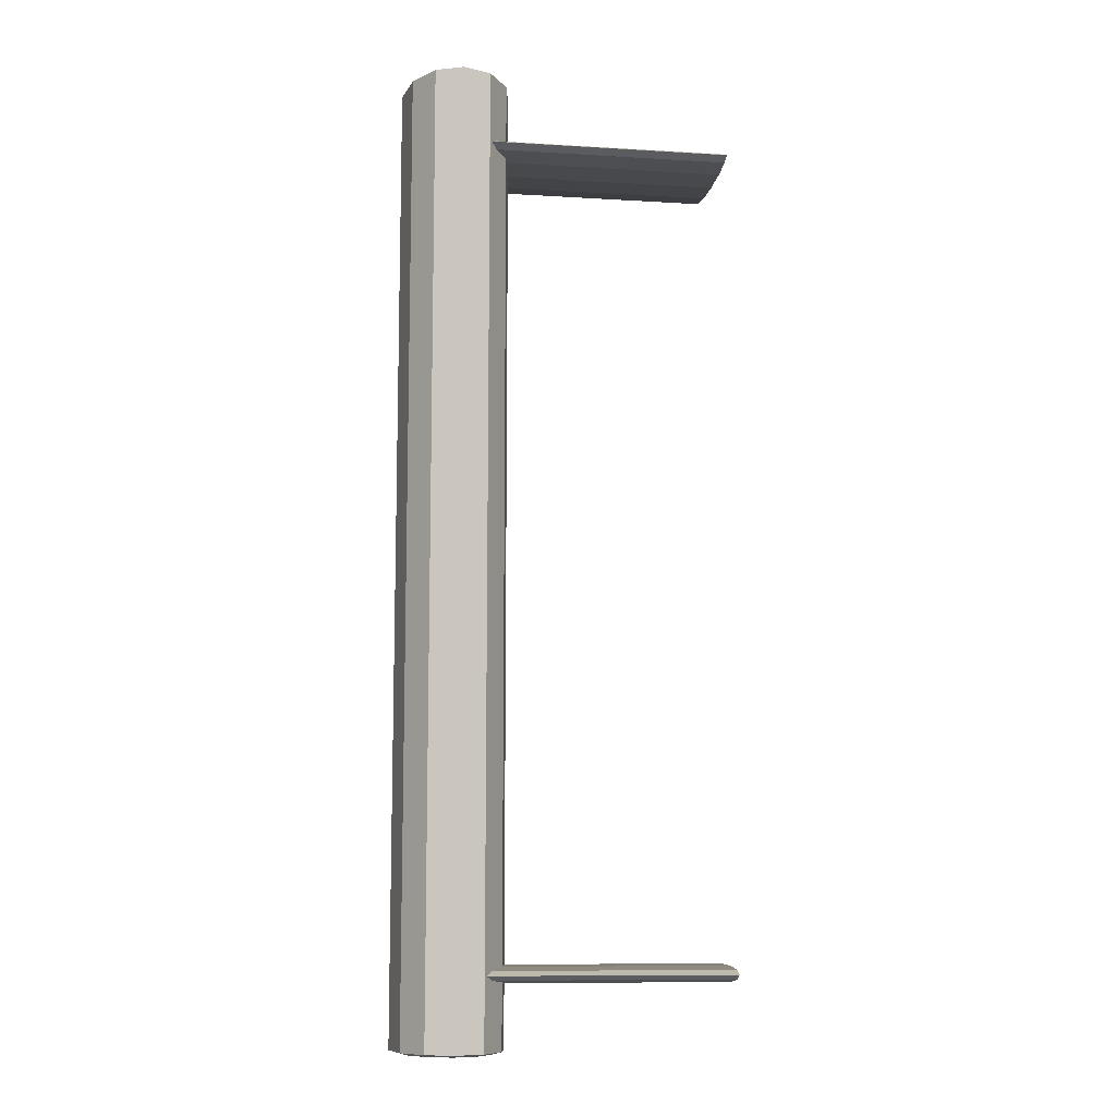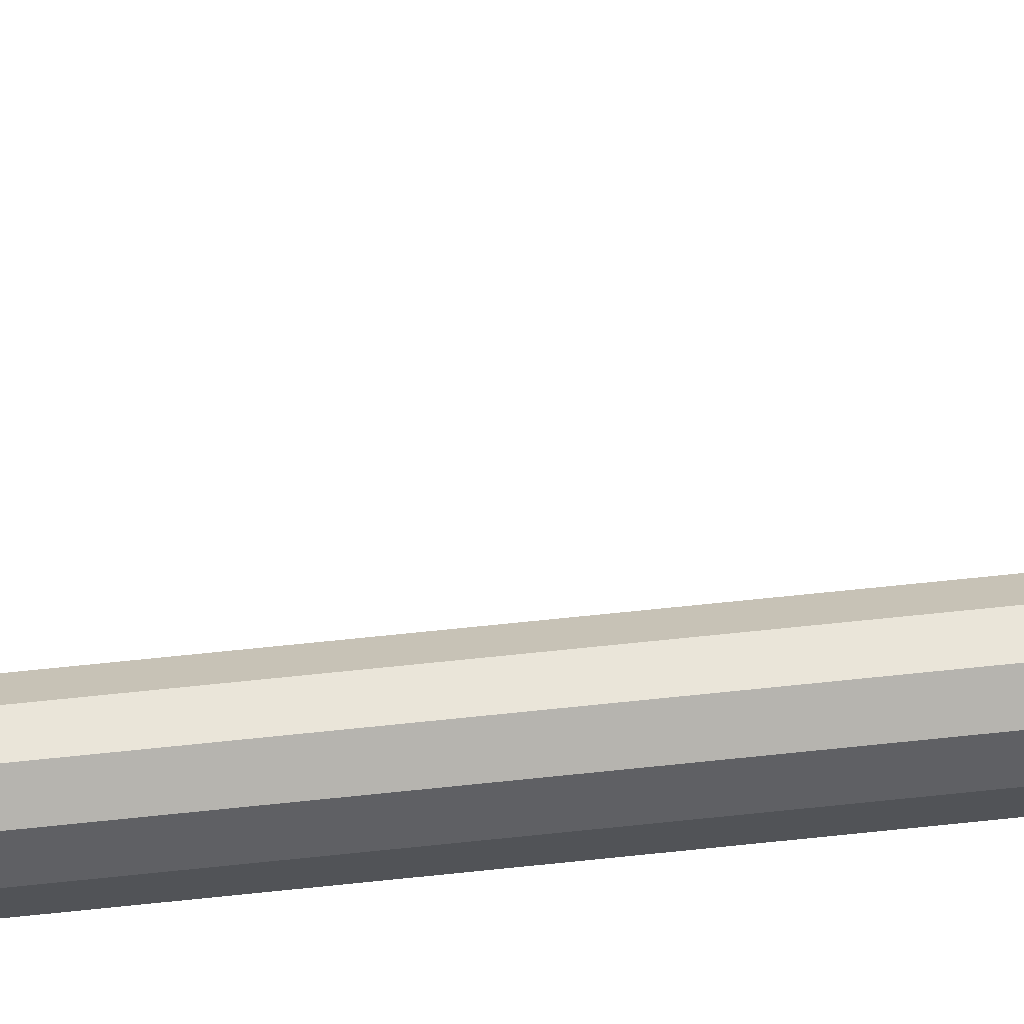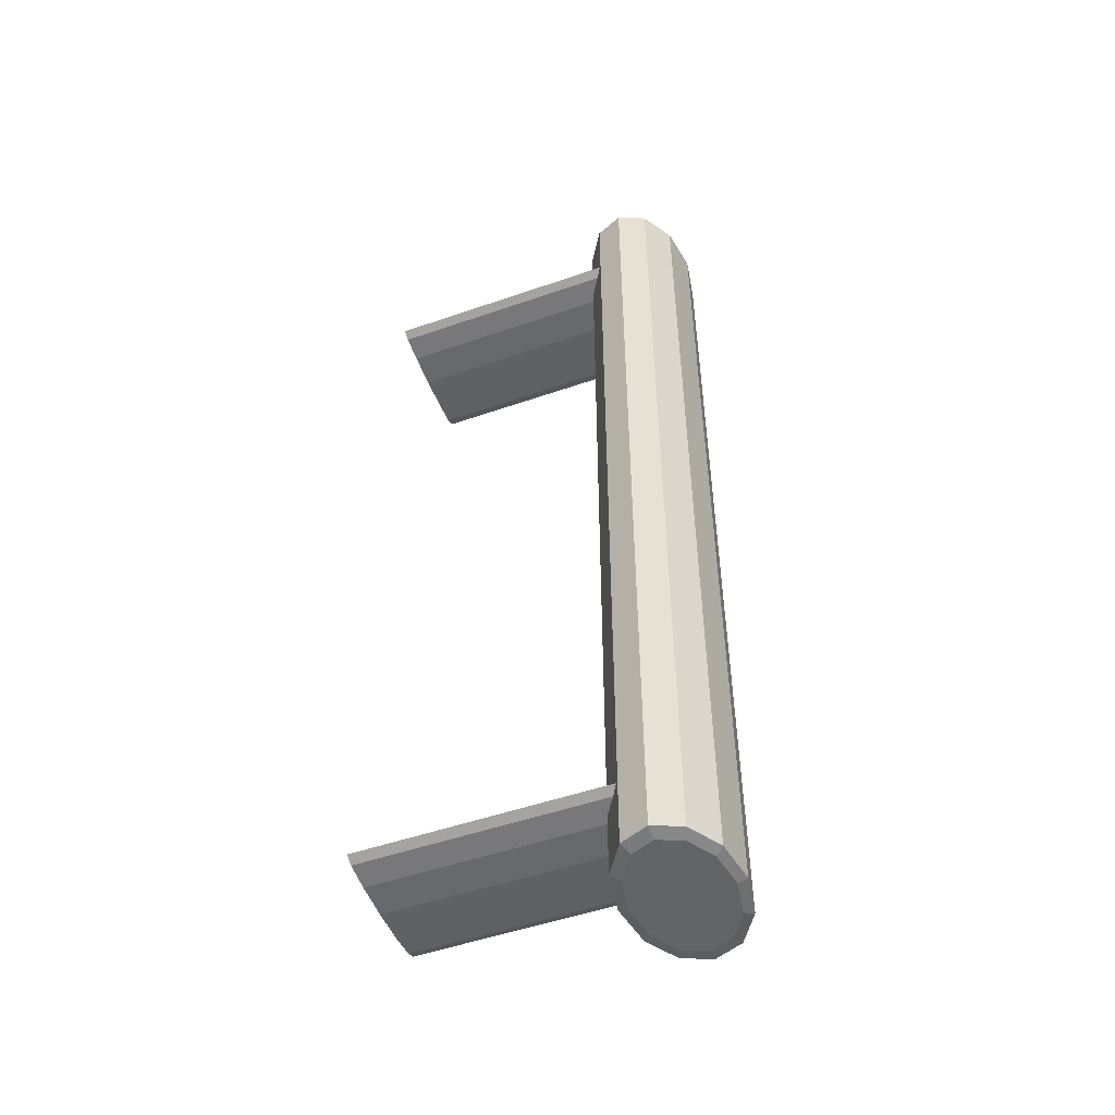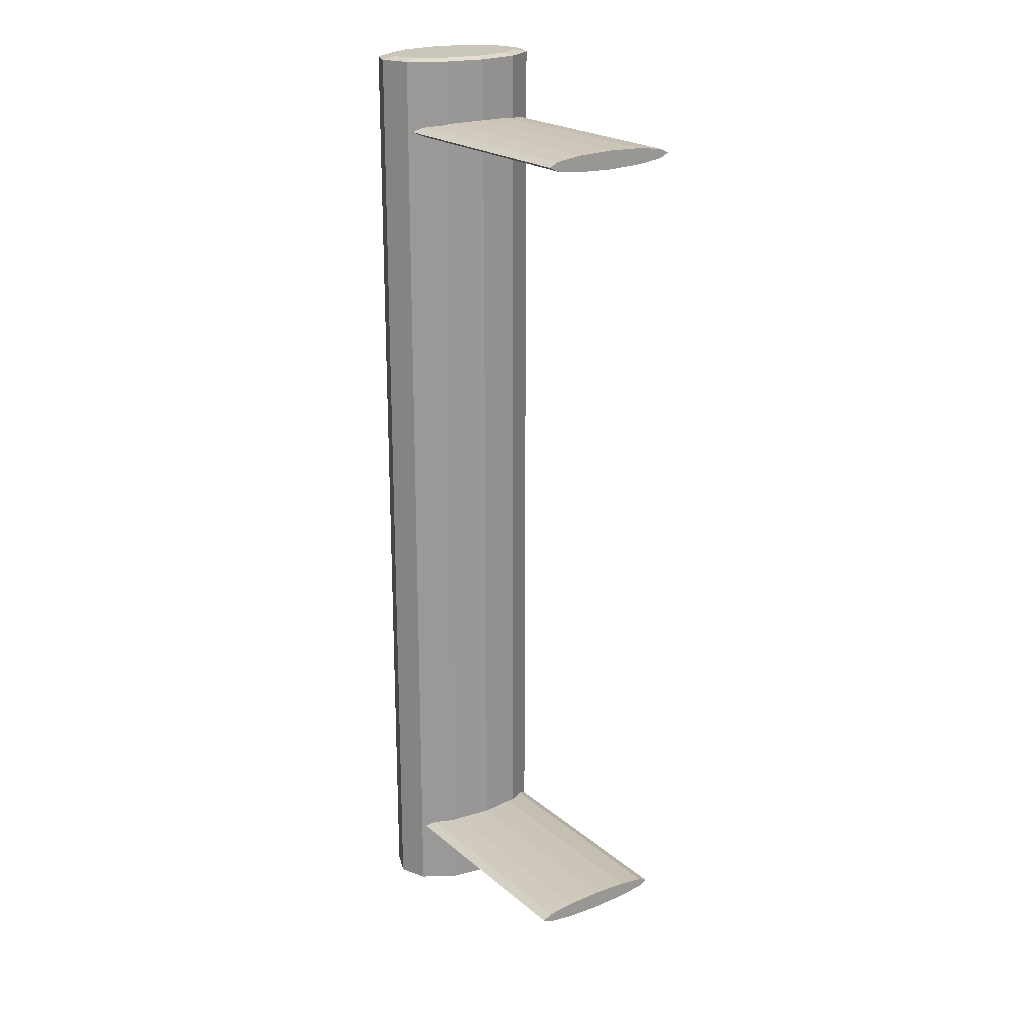
<metadata>
{"format":"obj","ext":"obj","renderer":"f3d","projection":"perspective","resolution":1024,"background":"white","views":[{"elev":-10.1,"azim":171.2,"up":"+Z"},{"elev":77.4,"azim":84.3,"up":"+Y"},{"elev":-51.1,"azim":20.7,"up":"+Z"},{"elev":21.2,"azim":-124.7,"up":"+Z"}]}
</metadata>
<code>
v 0.03241 -0.00767 0.05992
v 0.02955 -0.008857 0.05992
v 0.0267 -0.00767 0.05992
v 0.0345 -0.004428 0.05992
v 0.0246 -0.004428 0.05992
v 0.03527 0 0.05992
v 0.0267 -0.00767 -0.05992
v 0.02955 -0.008857 -0.05992
v 0.02384 0 0.05992
v 0.0246 -0.004428 -0.05992
v 0.03241 -0.00767 -0.05992
v 0.0345 0.004428 0.05992
v 0.0345 -0.004428 -0.05992
v 0.03527 0 -0.05992
v 0.0246 0.004428 0.05992
v 0.02384 0 -0.05992
v 0.0345 0.004428 -0.05992
v 0.03241 0.00767 0.05992
v 0.0246 0.004428 -0.05992
v 0.0267 0.00767 0.05992
v 0.0267 0.00767 -0.05992
v 0.02955 0.008857 0.05992
v 0.03241 0.00767 -0.05992
v 0.02955 0.008857 -0.05992
v 0.02955 -0.01065 0.05958
v 0.02612 -0.00922 0.05958
v 0.03299 -0.00922 0.05958
v 0.02612 -0.00922 -0.05958
v 0.02955 -0.01065 -0.05958
v 0.02361 -0.005324 0.05958
v 0.0355 -0.005324 0.05958
v 0.03299 -0.00922 -0.05958
v 0.02361 -0.005324 -0.05958
v 0.0355 -0.005324 -0.05958
v 0.03642 0 0.05958
v 0.02269 0 0.05958
v 0.03642 0 -0.05958
v 0.0355 0.005324 0.05958
v 0.02269 0 -0.05958
v 0.02361 0.005324 0.05958
v 0.02361 0.005324 -0.05958
v 0.0355 0.005324 -0.05958
v 0.03299 0.00922 0.05958
v 0.02612 0.00922 0.05958
v 0.02612 0.00922 -0.05958
v 0.03299 0.00922 -0.05958
v 0.02955 0.01065 -0.05958
v 0.02955 0.01065 0.05958
v -0.004121 -0.007597 0.05137
v -0.004121 -0.007597 0.05026
v -0.004121 -0.008771 0.05082
v -0.004121 -0.004385 0.05178
v 0.02583 -0.008771 0.05082
v 0.02507 -0.007597 0.05137
v -0.004121 -0.004385 0.04986
v 0.02507 -0.007597 0.05026
v 0.02361 -0.005324 0.05166
v -0.004121 0 0.05192
v 0.02344 -0.004385 0.04986
v 0.02361 -0.005324 0.04998
v 0.02344 -0.004385 0.05178
v -0.004121 0 0.04971
v 0.02269 0 0.04971
v 0.02269 0 0.05192
v -0.004121 0.004385 0.05178
v -0.004121 0.004385 0.04986
v 0.02344 0.004385 0.05178
v -0.004121 0.007597 0.05137
v 0.02344 0.004385 0.04986
v 0.02361 0.005324 0.05166
v 0.02507 0.007597 0.05137
v -0.004121 0.007597 0.05026
v 0.02361 0.005324 0.04998
v 0.02583 0.008771 0.05082
v -0.004121 0.008771 0.05082
v 0.02507 0.007597 0.05026
v -0.004121 -0.007597 -0.05026
v -0.004121 -0.007597 -0.05137
v -0.004121 -0.008771 -0.05082
v -0.004121 -0.004385 -0.04986
v 0.02583 -0.008771 -0.05082
v 0.02507 -0.007597 -0.05026
v -0.004121 -0.004385 -0.05178
v 0.02507 -0.007597 -0.05137
v 0.02361 -0.005324 -0.04998
v -0.004121 0 -0.04971
v 0.02344 -0.004385 -0.05178
v 0.02361 -0.005324 -0.05166
v 0.02344 -0.004385 -0.04986
v -0.004121 0 -0.05192
v 0.02269 0 -0.05192
v 0.02269 0 -0.04971
v -0.004121 0.004385 -0.04986
v -0.004121 0.004385 -0.05178
v 0.02344 0.004385 -0.04986
v -0.004121 0.007597 -0.05026
v 0.02344 0.004385 -0.05178
v 0.02361 0.005324 -0.04998
v 0.02507 0.007597 -0.05026
v -0.004121 0.007597 -0.05137
v 0.02361 0.005324 -0.05166
v 0.02583 0.008771 -0.05082
v -0.004121 0.008771 -0.05082
v 0.02507 0.007597 -0.05137
v 0.03241 -0.00767 0.05992
v 0.02955 -0.008857 0.05992
v 0.0267 -0.00767 0.05992
v 0.0345 -0.004428 0.05992
v 0.0246 -0.004428 0.05992
v 0.03527 0 0.05992
v 0.0267 -0.00767 -0.05992
v 0.02955 -0.008857 -0.05992
v 0.02384 0 0.05992
v 0.0246 -0.004428 -0.05992
v 0.03241 -0.00767 -0.05992
v 0.0345 0.004428 0.05992
v 0.0345 -0.004428 -0.05992
v 0.03527 0 -0.05992
v 0.0246 0.004428 0.05992
v 0.02384 0 -0.05992
v 0.0345 0.004428 -0.05992
v 0.03241 0.00767 0.05992
v 0.0246 0.004428 -0.05992
v 0.0267 0.00767 0.05992
v 0.0267 0.00767 -0.05992
v 0.02955 0.008857 0.05992
v 0.03241 0.00767 -0.05992
v 0.02955 0.008857 -0.05992
v 0.02955 -0.01065 0.05958
v 0.02955 -0.01065 0.05958
v 0.02955 -0.01065 0.05958
v 0.02612 -0.00922 0.05958
v 0.02612 -0.00922 0.05958
v 0.02612 -0.00922 0.05958
v 0.02612 -0.00922 0.05958
v 0.02612 -0.00922 0.05958
v 0.03299 -0.00922 0.05958
v 0.03299 -0.00922 0.05958
v 0.03299 -0.00922 0.05958
v 0.03299 -0.00922 0.05958
v 0.03299 -0.00922 0.05958
v 0.02612 -0.00922 -0.05958
v 0.02612 -0.00922 -0.05958
v 0.02612 -0.00922 -0.05958
v 0.02612 -0.00922 -0.05958
v 0.02612 -0.00922 -0.05958
v 0.02955 -0.01065 -0.05958
v 0.02955 -0.01065 -0.05958
v 0.02955 -0.01065 -0.05958
v 0.02361 -0.005324 0.05958
v 0.02361 -0.005324 0.05958
v 0.02361 -0.005324 0.05958
v 0.0355 -0.005324 0.05958
v 0.0355 -0.005324 0.05958
v 0.0355 -0.005324 0.05958
v 0.03299 -0.00922 -0.05958
v 0.03299 -0.00922 -0.05958
v 0.03299 -0.00922 -0.05958
v 0.03299 -0.00922 -0.05958
v 0.03299 -0.00922 -0.05958
v 0.02361 -0.005324 -0.05958
v 0.02361 -0.005324 -0.05958
v 0.02361 -0.005324 -0.05958
v 0.0355 -0.005324 -0.05958
v 0.0355 -0.005324 -0.05958
v 0.0355 -0.005324 -0.05958
v 0.03642 0 0.05958
v 0.03642 0 0.05958
v 0.03642 0 0.05958
v 0.02269 0 0.05958
v 0.02269 0 0.05958
v 0.02269 0 0.05958
v 0.03642 0 -0.05958
v 0.03642 0 -0.05958
v 0.03642 0 -0.05958
v 0.0355 0.005324 0.05958
v 0.0355 0.005324 0.05958
v 0.0355 0.005324 0.05958
v 0.02269 0 -0.05958
v 0.02269 0 -0.05958
v 0.02269 0 -0.05958
v 0.02361 0.005324 0.05958
v 0.02361 0.005324 0.05958
v 0.02361 0.005324 0.05958
v 0.02361 0.005324 -0.05958
v 0.02361 0.005324 -0.05958
v 0.02361 0.005324 -0.05958
v 0.0355 0.005324 -0.05958
v 0.0355 0.005324 -0.05958
v 0.0355 0.005324 -0.05958
v 0.03299 0.00922 0.05958
v 0.03299 0.00922 0.05958
v 0.03299 0.00922 0.05958
v 0.03299 0.00922 0.05958
v 0.03299 0.00922 0.05958
v 0.02612 0.00922 0.05958
v 0.02612 0.00922 0.05958
v 0.02612 0.00922 0.05958
v 0.02612 0.00922 0.05958
v 0.02612 0.00922 0.05958
v 0.02612 0.00922 -0.05958
v 0.02612 0.00922 -0.05958
v 0.02612 0.00922 -0.05958
v 0.02612 0.00922 -0.05958
v 0.02612 0.00922 -0.05958
v 0.03299 0.00922 -0.05958
v 0.03299 0.00922 -0.05958
v 0.03299 0.00922 -0.05958
v 0.03299 0.00922 -0.05958
v 0.03299 0.00922 -0.05958
v 0.02955 0.01065 -0.05958
v 0.02955 0.01065 -0.05958
v 0.02955 0.01065 -0.05958
v 0.02955 0.01065 0.05958
v 0.02955 0.01065 0.05958
v 0.02955 0.01065 0.05958
v -0.004121 -0.007597 0.05137
v -0.004121 -0.007597 0.05137
v -0.004121 -0.007597 0.05137
v -0.004121 -0.007597 0.05026
v -0.004121 -0.007597 0.05026
v -0.004121 -0.007597 0.05026
v -0.004121 -0.008771 0.05082
v -0.004121 -0.008771 0.05082
v -0.004121 -0.008771 0.05082
v -0.004121 -0.004385 0.05178
v -0.004121 -0.004385 0.05178
v -0.004121 -0.004385 0.05178
v 0.02583 -0.008771 0.05082
v 0.02507 -0.007597 0.05137
v -0.004121 -0.004385 0.04986
v -0.004121 -0.004385 0.04986
v -0.004121 -0.004385 0.04986
v 0.02507 -0.007597 0.05026
v 0.02361 -0.005324 0.05166
v -0.004121 0 0.05192
v -0.004121 0 0.05192
v -0.004121 0 0.05192
v 0.02344 -0.004385 0.04986
v 0.02361 -0.005324 0.04998
v 0.02344 -0.004385 0.05178
v -0.004121 0 0.04971
v -0.004121 0 0.04971
v -0.004121 0 0.04971
v 0.02269 0 0.04971
v 0.02269 0 0.05192
v -0.004121 0.004385 0.05178
v -0.004121 0.004385 0.05178
v -0.004121 0.004385 0.05178
v -0.004121 0.004385 0.04986
v -0.004121 0.004385 0.04986
v -0.004121 0.004385 0.04986
v 0.02344 0.004385 0.05178
v -0.004121 0.007597 0.05137
v -0.004121 0.007597 0.05137
v -0.004121 0.007597 0.05137
v 0.02344 0.004385 0.04986
v 0.02361 0.005324 0.05166
v 0.02507 0.007597 0.05137
v -0.004121 0.007597 0.05026
v -0.004121 0.007597 0.05026
v -0.004121 0.007597 0.05026
v 0.02361 0.005324 0.04998
v 0.02583 0.008771 0.05082
v -0.004121 0.008771 0.05082
v -0.004121 0.008771 0.05082
v -0.004121 0.008771 0.05082
v 0.02507 0.007597 0.05026
v -0.004121 -0.007597 -0.05026
v -0.004121 -0.007597 -0.05026
v -0.004121 -0.007597 -0.05026
v -0.004121 -0.007597 -0.05137
v -0.004121 -0.007597 -0.05137
v -0.004121 -0.007597 -0.05137
v -0.004121 -0.008771 -0.05082
v -0.004121 -0.008771 -0.05082
v -0.004121 -0.008771 -0.05082
v -0.004121 -0.004385 -0.04986
v -0.004121 -0.004385 -0.04986
v -0.004121 -0.004385 -0.04986
v 0.02583 -0.008771 -0.05082
v 0.02507 -0.007597 -0.05026
v -0.004121 -0.004385 -0.05178
v -0.004121 -0.004385 -0.05178
v -0.004121 -0.004385 -0.05178
v 0.02507 -0.007597 -0.05137
v 0.02361 -0.005324 -0.04998
v -0.004121 0 -0.04971
v -0.004121 0 -0.04971
v -0.004121 0 -0.04971
v 0.02344 -0.004385 -0.05178
v 0.02361 -0.005324 -0.05166
v 0.02344 -0.004385 -0.04986
v -0.004121 0 -0.05192
v -0.004121 0 -0.05192
v -0.004121 0 -0.05192
v 0.02269 0 -0.05192
v 0.02269 0 -0.04971
v -0.004121 0.004385 -0.04986
v -0.004121 0.004385 -0.04986
v -0.004121 0.004385 -0.04986
v -0.004121 0.004385 -0.05178
v -0.004121 0.004385 -0.05178
v -0.004121 0.004385 -0.05178
v 0.02344 0.004385 -0.04986
v -0.004121 0.007597 -0.05026
v -0.004121 0.007597 -0.05026
v -0.004121 0.007597 -0.05026
v 0.02344 0.004385 -0.05178
v 0.02361 0.005324 -0.04998
v 0.02507 0.007597 -0.05026
v -0.004121 0.007597 -0.05137
v -0.004121 0.007597 -0.05137
v -0.004121 0.007597 -0.05137
v 0.02361 0.005324 -0.05166
v 0.02583 0.008771 -0.05082
v -0.004121 0.008771 -0.05082
v -0.004121 0.008771 -0.05082
v -0.004121 0.008771 -0.05082
v 0.02507 0.007597 -0.05137
f 1 3 2
f 4 3 1
f 4 5 3
f 6 5 4
f 6 9 5
f 12 9 6
f 114 117 111
f 111 115 112
f 12 15 9
f 114 118 117
f 111 117 115
f 18 15 12
f 120 118 114
f 120 121 118
f 18 20 15
f 123 121 120
f 20 18 22
f 125 127 123
f 123 127 121
f 127 125 128
f 129 106 105
f 106 107 105
f 132 106 129
f 129 105 137
f 105 107 108
f 132 107 106
f 135 130 145
f 105 108 137
f 130 140 148
f 107 109 108
f 150 107 132
f 148 145 130
f 133 143 151
f 108 153 137
f 159 148 140
f 108 109 110
f 150 109 107
f 7 28 29
f 162 151 143
f 155 166 139
f 167 153 108
f 8 29 32
f 158 139 166
f 109 113 110
f 167 108 110
f 150 113 109
f 7 10 28
f 8 7 29
f 151 162 171
f 10 33 28
f 166 155 175
f 169 175 155
f 11 8 32
f 34 11 32
f 110 113 116
f 176 167 110
f 150 170 113
f 7 13 10
f 8 11 7
f 180 171 162
f 10 39 33
f 14 34 37
f 169 178 175
f 34 13 11
f 113 119 116
f 116 176 110
f 170 182 113
f 13 14 10
f 11 13 7
f 180 186 171
f 10 16 39
f 14 13 34
f 17 14 37
f 190 175 178
f 116 119 122
f 113 182 119
f 122 176 116
f 183 171 186
f 10 14 16
f 39 19 41
f 16 19 39
f 14 17 16
f 42 17 37
f 178 193 190
f 119 124 122
f 182 196 119
f 122 191 176
f 186 202 183
f 21 41 19
f 16 17 19
f 42 46 17
f 208 190 193
f 126 122 124
f 196 124 119
f 197 183 202
f 122 126 191
f 21 45 41
f 19 23 21
f 17 23 19
f 46 23 17
f 210 195 213
f 126 124 214
f 124 196 214
f 200 205 216
f 126 214 191
f 45 21 24
f 24 21 23
f 47 23 46
f 216 213 195
f 213 216 205
f 45 24 47
f 47 24 23
f 1 2 25
f 25 2 26
f 27 1 25
f 2 3 26
f 146 131 136
f 27 4 1
f 149 141 131
f 26 3 30
f 131 146 149
f 152 144 134
f 27 31 4
f 141 149 160
f 3 5 30
f 147 142 111
f 144 152 163
f 138 165 154
f 4 31 35
f 156 147 112
f 165 138 157
f 6 4 35
f 5 9 30
f 142 114 111
f 147 111 112
f 172 163 152
f 142 161 114
f 174 154 165
f 154 174 168
f 156 112 115
f 156 115 164
f 6 35 38
f 9 36 30
f 163 172 181
f 161 179 114
f 173 164 118
f 174 177 168
f 115 117 164
f 6 38 12
f 9 40 36
f 172 187 181
f 179 120 114
f 164 117 118
f 173 118 121
f 177 174 189
f 15 40 9
f 12 38 18
f 187 172 184
f 185 123 179
f 179 123 120
f 173 121 188
f 189 192 177
f 15 44 40
f 38 43 18
f 184 203 187
f 123 185 125
f 121 206 188
f 192 189 207
f 15 20 44
f 203 184 198
f 43 22 18
f 185 201 125
f 121 127 206
f 212 194 209
f 48 20 22
f 48 44 20
f 215 204 199
f 43 48 22
f 128 125 201
f 206 127 211
f 194 212 215
f 204 215 212
f 211 128 201
f 127 128 211
f 224 221 218
f 227 218 221
f 51 53 50
f 217 230 223
f 217 226 230
f 232 227 221
f 56 50 53
f 229 223 230
f 235 230 226
f 237 227 232
f 55 50 59
f 56 60 50
f 241 235 226
f 226 236 241
f 243 237 232
f 60 59 50
f 59 63 55
f 246 241 236
f 248 237 243
f 62 55 63
f 236 247 246
f 251 248 243
f 62 63 66
f 253 246 247
f 255 248 251
f 69 66 63
f 253 247 258
f 254 259 247
f 261 255 251
f 69 73 66
f 258 247 259
f 259 254 264
f 266 255 261
f 72 66 76
f 73 76 66
f 265 264 254
f 75 72 74
f 76 74 72
f 219 222 225
f 222 219 228
f 220 229 223
f 51 54 49
f 54 52 49
f 222 228 233
f 229 220 234
f 54 51 53
f 52 54 57
f 233 228 238
f 239 220 231
f 220 240 234
f 52 57 61
f 61 58 52
f 233 238 244
f 220 239 240
f 231 245 239
f 58 61 64
f 244 238 249
f 245 231 242
f 64 65 58
f 244 249 252
f 250 245 242
f 65 64 67
f 252 249 256
f 245 250 257
f 70 65 67
f 65 71 68
f 252 256 262
f 250 263 257
f 71 65 70
f 74 68 71
f 262 256 267
f 268 250 260
f 250 268 263
f 68 74 75
f 264 260 265
f 260 264 268
f 272 281 275
f 79 82 77
f 82 80 77
f 281 272 286
f 82 79 81
f 80 82 85
f 291 272 283
f 272 292 286
f 80 85 89
f 89 86 80
f 272 291 292
f 283 297 291
f 86 89 92
f 297 283 294
f 92 93 86
f 302 297 294
f 93 92 95
f 297 302 309
f 98 93 95
f 93 99 96
f 302 315 309
f 99 93 98
f 102 96 99
f 320 302 312
f 302 320 315
f 96 102 103
f 316 312 317
f 312 316 320
f 276 273 270
f 279 270 273
f 79 81 78
f 269 282 275
f 269 278 282
f 284 279 273
f 84 78 81
f 281 275 282
f 287 282 278
f 289 279 284
f 83 78 87
f 84 88 78
f 293 287 278
f 278 288 293
f 295 289 284
f 88 87 78
f 87 91 83
f 298 293 288
f 300 289 295
f 90 83 91
f 288 299 298
f 303 300 295
f 90 91 94
f 305 298 299
f 307 300 303
f 97 94 91
f 305 299 310
f 306 311 299
f 313 307 303
f 97 101 94
f 310 299 311
f 311 306 316
f 318 307 313
f 100 94 104
f 101 104 94
f 317 316 306
f 103 100 102
f 104 102 100
f 271 274 277
f 274 271 280
f 274 280 285
f 285 280 290
f 285 290 296
f 296 290 301
f 296 301 304
f 304 301 308
f 304 308 314
f 314 308 319

</code>
